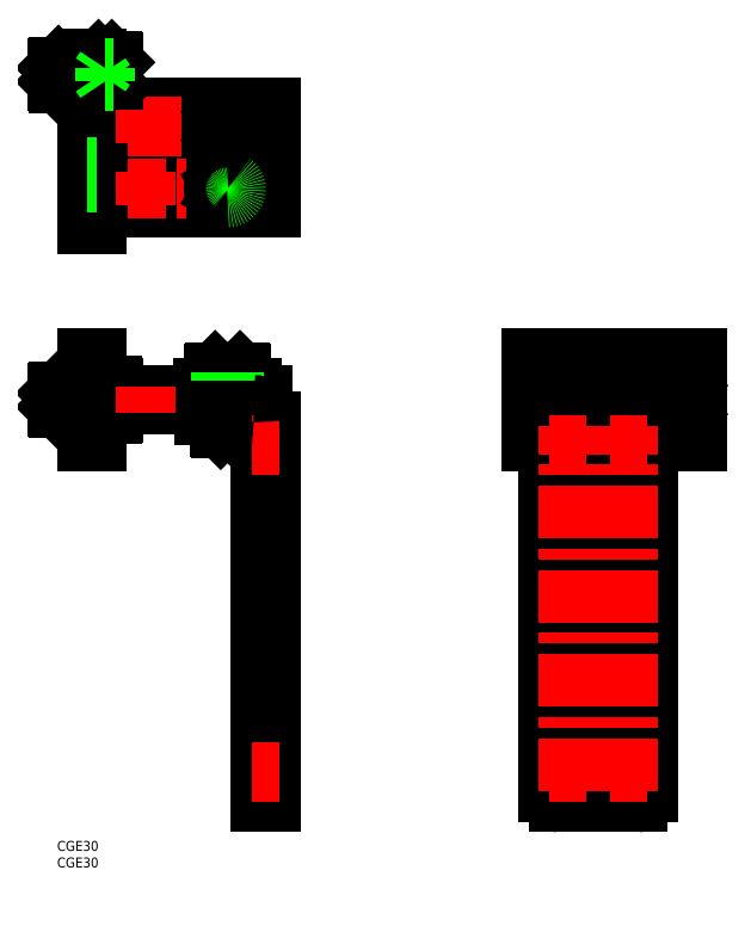
<metadata>
{"format":"dxf","ext":"dxf","renderer":"ezdxf+matplotlib","layout":"modelspace","background":"white","min_lineweight":24,"dpi":150}
</metadata>
<code>
0
SECTION
2
ENTITIES
0
LINE
8
0
10
61.45
20
11.66
30
0
11
64.45
21
11.66
31
0
0
LINE
8
0
10
61.45
20
17.66
30
0
11
64.45
21
17.66
31
0
0
LINE
8
0
10
9
20
145.7
30
0
11
9
21
120.7
31
0
0
LINE
8
0
10
12
20
145.7
30
0
11
12
21
120.7
31
0
0
LINE
8
0
10
24
20
131.7
30
0
11
24
21
134.7
31
0
0
LINE
8
0
10
43.95
20
134.7
30
0
11
43.95
21
136.7
31
0
0
LINE
8
0
10
44.45
20
128.7
30
0
11
44.45
21
131.7
31
0
0
LINE
8
0
10
58.95
20
134.7
30
0
11
58.95
21
136.7
31
0
0
LINE
8
0
10
61.45
20
11.66
30
0
11
61.45
21
126.7
31
0
0
LINE
8
0
10
62
20
134.7
30
0
11
62
21
131.7
31
0
0
LINE
8
0
10
64.45
20
11.66
30
0
11
64.45
21
126.7
31
0
0
LINE
8
0
10
12
20
120.7
30
0
11
9
21
120.7
31
0
0
LINE
8
0
10
64.45
20
122.7
30
0
11
61.45
21
122.7
31
0
0
LINE
8
0
10
59.45
20
128.7
30
0
11
44.45
21
128.7
31
0
0
LINE
8
0
10
9
20
131.7
30
0
11
12
21
131.7
31
0
0
LINE
8
0
10
12
20
131.7
30
0
11
62
21
131.7
31
0
0
LINE
8
0
10
12
20
134.7
30
0
11
62
21
134.7
31
0
0
LINE
8
0
10
9
20
134.7
30
0
11
12
21
134.7
31
0
0
LINE
8
0
10
43.95
20
136.7
30
0
11
58.95
21
136.7
31
0
0
LINE
8
0
10
12
20
145.7
30
0
11
9
21
145.7
31
0
0
LINE
8
0
10
151.3
20
11.66
30
0
11
175.3
21
11.66
31
0
0
LINE
8
0
10
143.3
20
145.7
30
0
11
143.3
21
120.7
31
0
0
LINE
8
0
10
148.3
20
14.66
30
0
11
148.3
21
136.7
31
0
0
LINE
8
0
10
151.1
20
20.71
30
0
11
151.1
21
119.6
31
0
0
LINE
8
0
10
157.2
20
119.6
30
0
11
157.2
21
20.71
31
0
0
LINE
8
0
10
169.3
20
20.71
30
0
11
169.3
21
119.6
31
0
0
LINE
8
0
10
175.4
20
119.6
30
0
11
175.4
21
20.71
31
0
0
LINE
8
0
10
178.3
20
14.66
30
0
11
178.3
21
136.7
31
0
0
LINE
8
0
10
193.3
20
120.7
30
0
11
193.3
21
145.7
31
0
0
LINE
8
0
10
143.3
20
120.7
30
0
11
148.3
21
120.7
31
0
0
LINE
8
0
10
151.3
20
120.7
30
0
11
157
21
120.7
31
0
0
LINE
8
0
10
169.5
20
120.7
30
0
11
175.2
21
120.7
31
0
0
LINE
8
0
10
178.3
20
120.7
30
0
11
193.3
21
120.7
31
0
0
LINE
8
0
10
148.3
20
134.7
30
0
11
178.3
21
134.7
31
0
0
LINE
8
0
10
148.3
20
136.7
30
0
11
178.3
21
136.7
31
0
0
LINE
8
0
10
193.3
20
145.7
30
0
11
143.3
21
145.7
31
0
0
LINE
8
0
10
9
20
236.3
30
0
11
9
21
186.3
31
0
0
LINE
8
0
10
12
20
236.3
30
0
11
12
21
186.3
31
0
0
LINE
8
0
10
12
20
186.3
30
0
11
9
21
186.3
31
0
0
LINE
8
0
10
12
20
191.3
30
0
11
64.45
21
191.3
31
0
0
LINE
8
0
10
51.45
20
194.3
30
0
11
43.95
21
194.3
31
0
0
LINE
8
0
10
43.95
20
194.3
30
0
11
26.55
21
194.3
31
0
0
LINE
8
0
10
12
20
198.8
30
0
11
9
21
198.8
31
0
0
LINE
8
0
10
26.55
20
199.4
30
0
11
43.95
21
199.4
31
0
0
LINE
8
0
10
43.95
20
199.4
30
0
11
51.45
21
199.4
31
0
0
LINE
8
0
10
51.45
20
213.3
30
0
11
43.95
21
213.3
31
0
0
LINE
8
0
10
43.95
20
213.3
30
0
11
26.55
21
213.3
31
0
0
LINE
8
0
10
12
20
213.8
30
0
11
9
21
213.8
31
0
0
LINE
8
0
10
43.95
20
218.3
30
0
11
43.95
21
194.3
31
0
0
LINE
8
0
10
26.55
20
218.4
30
0
11
43.95
21
218.4
31
0
0
LINE
8
0
10
43.95
20
218.4
30
0
11
51.45
21
218.4
31
0
0
LINE
8
0
10
12
20
221.3
30
0
11
64.45
21
221.3
31
0
0
LINE
8
0
10
58.95
20
194.3
30
0
11
58.95
21
218.3
31
0
0
LINE
8
0
10
12
20
236.3
30
0
11
9
21
236.3
31
0
0
LINE
8
0
10
62
20
194.3
30
0
11
62
21
218.3
31
0
0
LINE
8
0
10
64.45
20
221.3
30
0
11
64.45
21
191.3
31
0
0
ARC
8
0
10
154.2
20
119.6
30
0
40
3.05
50
0
51
180
0
ARC
8
0
10
172.4
20
119.6
30
0
40
3.05
50
0
51
180
0
ARC
8
0
10
175.3
20
14.66
30
0
40
3
50
270
51
0
0
ARC
8
0
10
151.3
20
14.66
30
0
40
3
50
180
51
270
0
ARC
8
0
10
172.4
20
20.71
30
0
40
3.05
50
180
51
0
0
ARC
8
0
10
154.2
20
20.71
30
0
40
3.05
50
180
51
0
0
ARC
8
0
10
26.55
20
215.8
30
0
40
2.55
50
90
51
270
0
ARC
8
0
10
59
20
218.3
30
0
40
3
50
0
51
90
0
ARC
8
0
10
26.55
20
196.8
30
0
40
2.55
50
90
51
270
0
ARC
8
0
10
59
20
194.3
30
0
40
3
50
270
51
0
0
ARC
8
0
10
51.45
20
215.8
30
0
40
2.55
50
270
51
90
0
ARC
8
0
10
55.95
20
194.3
30
0
40
3
50
270
51
0
0
ARC
8
0
10
55.95
20
218.3
30
0
40
3
50
0
51
90
0
ARC
8
0
10
46.95
20
218.3
30
0
40
3
50
90
51
180
0
ARC
8
0
10
46.95
20
194.3
30
0
40
3
50
180
51
270
0
LINE
8
CENTER
10
21.5
20
215.8
30
0
11
58.2
21
215.8
31
0
0
LINE
8
CENTER
10
58.2
20
196.8
30
0
11
21.5
21
196.8
31
0
0
LINE
8
CENTER
10
194.5
20
133.2
30
0
11
182
21
133.2
31
0
0
LINE
8
CENTER
10
188.3
20
126.9
30
0
11
188.3
21
139.4
31
0
0
CIRCLE
8
0
10
188.3
20
133.2
30
0
40
2.309
0
CIRCLE
8
0
10
188.3
20
133.2
30
0
40
3.75
0
CIRCLE
8
0
10
188.3
20
133.2
30
0
40
4.25
0
LINE
8
0
10
190.3
20
134.3
30
0
11
188.3
21
135.5
31
0
0
LINE
8
0
10
188.3
20
135.5
30
0
11
186.3
21
134.3
31
0
0
LINE
8
0
10
186.3
20
134.3
30
0
11
186.3
21
132
31
0
0
LINE
8
0
10
186.3
20
132
30
0
11
188.3
21
130.8
31
0
0
LINE
8
0
10
188.3
20
130.8
30
0
11
190.3
21
132
31
0
0
LINE
8
0
10
190.3
20
132
30
0
11
190.3
21
134.3
31
0
0
LINE
8
CENTER
10
51.45
20
190.6
30
0
11
51.45
21
203.1
31
0
0
CIRCLE
8
0
10
51.45
20
196.8
30
0
40
2.309
0
CIRCLE
8
0
10
51.45
20
196.8
30
0
40
3.75
0
CIRCLE
8
0
10
51.45
20
196.8
30
0
40
4.25
0
LINE
8
0
10
53.45
20
198
30
0
11
51.45
21
199.1
31
0
0
LINE
8
0
10
51.45
20
199.1
30
0
11
49.45
21
198
31
0
0
LINE
8
0
10
49.45
20
198
30
0
11
49.45
21
195.7
31
0
0
LINE
8
0
10
49.45
20
195.7
30
0
11
51.45
21
194.5
31
0
0
LINE
8
0
10
51.45
20
194.5
30
0
11
53.45
21
195.7
31
0
0
LINE
8
0
10
53.45
20
195.7
30
0
11
53.45
21
198
31
0
0
LINE
8
CENTER
10
51.45
20
209.6
30
0
11
51.45
21
222.1
31
0
0
CIRCLE
8
0
10
51.45
20
215.8
30
0
40
2.309
0
CIRCLE
8
0
10
51.45
20
215.8
30
0
40
3.75
0
CIRCLE
8
0
10
51.45
20
215.8
30
0
40
4.25
0
LINE
8
0
10
53.45
20
217
30
0
11
51.45
21
218.1
31
0
0
LINE
8
0
10
51.45
20
218.1
30
0
11
49.45
21
217
31
0
0
LINE
8
0
10
49.45
20
217
30
0
11
49.45
21
214.7
31
0
0
LINE
8
0
10
49.45
20
214.7
30
0
11
51.45
21
213.5
31
0
0
LINE
8
0
10
51.45
20
213.5
30
0
11
53.45
21
214.7
31
0
0
LINE
8
0
10
53.45
20
214.7
30
0
11
53.45
21
217
31
0
0
LINE
8
0
10
51.45
20
137.8
30
0
11
49.45
21
139.2
31
0
0
LINE
8
0
10
53.52
20
124.7
30
0
11
53.52
21
128.7
31
0
0
LINE
8
0
10
49.38
20
124.7
30
0
11
49.38
21
128.7
31
0
0
LINE
8
0
10
51.45
20
137.8
30
0
11
53.45
21
139.2
31
0
0
LINE
8
0
10
49.45
20
139.2
30
0
11
53.45
21
139.2
31
0
0
LINE
8
CENTER
10
51.45
20
122.7
30
0
11
51.45
21
143.7
31
0
0
LINE
8
0
10
48.95
20
125.1
30
0
11
53.95
21
125.1
31
0
0
LINE
8
0
10
55.7
20
141.2
30
0
11
47.2
21
141.2
31
0
0
LINE
8
0
10
55.7
20
137.2
30
0
11
55.2
21
136.7
31
0
0
LINE
8
0
10
47.2
20
137.2
30
0
11
47.7
21
136.7
31
0
0
LINE
8
0
10
55.7
20
141.2
30
0
11
55.2
21
141.7
31
0
0
LINE
8
0
10
47.2
20
141.2
30
0
11
47.7
21
141.7
31
0
0
LINE
8
0
10
55.7
20
137.2
30
0
11
47.2
21
137.2
31
0
0
LINE
8
0
10
49.38
20
124.7
30
0
11
53.52
21
124.7
31
0
0
LINE
8
0
10
48.95
20
125.1
30
0
11
48.95
21
128.7
31
0
0
LINE
8
0
10
53.95
20
125.1
30
0
11
53.95
21
128.7
31
0
0
LINE
8
0
10
55.2
20
141.7
30
0
11
47.7
21
141.7
31
0
0
LINE
8
0
10
47.2
20
141.2
30
0
11
47.2
21
137.2
31
0
0
LINE
8
0
10
55.7
20
141.2
30
0
11
55.7
21
137.2
31
0
0
LINE
8
0
10
53.52
20
124.7
30
0
11
53.95
21
125.1
31
0
0
LINE
8
0
10
48.95
20
125.1
30
0
11
49.38
21
124.7
31
0
0
INSERT
8
0
2
*U44
10
0
20
0
30
0
0
INSERT
8
0
2
*U45
10
0
20
0
30
0
0
LINE
8
0
10
171.6
20
141.7
30
0
11
171.6
21
139.2
31
0
0
LINE
8
0
10
170.5
20
141.7
30
0
11
170.5
21
139.2
31
0
0
LINE
8
0
10
172.8
20
137.8
30
0
11
170.5
21
139.2
31
0
0
LINE
8
0
10
172.8
20
137.8
30
0
11
175.1
21
139.2
31
0
0
LINE
8
0
10
170.5
20
139.2
30
0
11
175.1
21
139.2
31
0
0
LINE
8
0
10
173.9
20
141.7
30
0
11
173.9
21
139.2
31
0
0
LINE
8
0
10
175.1
20
141.7
30
0
11
175.1
21
139.2
31
0
0
LINE
8
CENTER
10
172.8
20
134.2
30
0
11
172.8
21
143.7
31
0
0
LINE
8
0
10
177
20
141.2
30
0
11
168.5
21
141.2
31
0
0
LINE
8
0
10
177
20
137.2
30
0
11
176.5
21
136.7
31
0
0
LINE
8
0
10
168.5
20
137.2
30
0
11
169
21
136.7
31
0
0
LINE
8
0
10
177
20
141.2
30
0
11
176.5
21
141.7
31
0
0
LINE
8
0
10
168.5
20
141.2
30
0
11
169
21
141.7
31
0
0
LINE
8
0
10
177
20
137.2
30
0
11
168.5
21
137.2
31
0
0
LINE
8
0
10
176.5
20
141.7
30
0
11
169
21
141.7
31
0
0
LINE
8
0
10
168.5
20
141.2
30
0
11
168.5
21
137.2
31
0
0
LINE
8
0
10
177
20
141.2
30
0
11
177
21
137.2
31
0
0
LINE
8
0
10
152.6
20
141.7
30
0
11
152.6
21
139.2
31
0
0
LINE
8
0
10
151.5
20
141.7
30
0
11
151.5
21
139.2
31
0
0
LINE
8
0
10
153.8
20
137.8
30
0
11
151.5
21
139.2
31
0
0
LINE
8
0
10
153.8
20
137.8
30
0
11
156.1
21
139.2
31
0
0
LINE
8
0
10
151.5
20
139.2
30
0
11
156.1
21
139.2
31
0
0
LINE
8
0
10
154.9
20
141.7
30
0
11
154.9
21
139.2
31
0
0
LINE
8
0
10
156.1
20
141.7
30
0
11
156.1
21
139.2
31
0
0
LINE
8
CENTER
10
153.8
20
134.2
30
0
11
153.8
21
143.7
31
0
0
LINE
8
0
10
158
20
141.2
30
0
11
149.5
21
141.2
31
0
0
LINE
8
0
10
158
20
137.2
30
0
11
157.5
21
136.7
31
0
0
LINE
8
0
10
149.5
20
137.2
30
0
11
150
21
136.7
31
0
0
LINE
8
0
10
158
20
141.2
30
0
11
157.5
21
141.7
31
0
0
LINE
8
0
10
149.5
20
141.2
30
0
11
150
21
141.7
31
0
0
LINE
8
0
10
158
20
137.2
30
0
11
149.5
21
137.2
31
0
0
LINE
8
0
10
157.5
20
141.7
30
0
11
150
21
141.7
31
0
0
LINE
8
0
10
149.5
20
141.2
30
0
11
149.5
21
137.2
31
0
0
LINE
8
0
10
158
20
141.2
30
0
11
158
21
137.2
31
0
0
LINE
8
0
10
1.42e-14
20
131.1
30
0
11
9
21
131.1
31
0
0
LINE
8
0
10
-1.42e-14
20
135.2
30
0
11
9
21
135.2
31
0
0
LINE
8
CENTER
10
-2
20
133.2
30
0
11
19
21
133.2
31
0
0
LINE
8
0
10
0.433
20
135.7
30
0
11
0.433
21
130.7
31
0
0
LINE
8
0
10
16.5
20
134.7
30
0
11
16.5
21
137.4
31
0
0
LINE
8
0
10
12.5
20
128.9
30
0
11
12
21
129.4
31
0
0
LINE
8
0
10
12.5
20
137.4
30
0
11
12
21
136.9
31
0
0
LINE
8
0
10
16.5
20
128.9
30
0
11
17
21
129.4
31
0
0
LINE
8
0
10
16.5
20
137.4
30
0
11
17
21
136.9
31
0
0
LINE
8
0
10
-1.42e-14
20
135.2
30
0
11
1.42e-14
21
131.1
31
0
0
LINE
8
0
10
0.433
20
135.7
30
0
11
9
21
135.7
31
0
0
LINE
8
0
10
0.433
20
130.7
30
0
11
9
21
130.7
31
0
0
LINE
8
0
10
17
20
129.4
30
0
11
17
21
131.7
31
0
0
LINE
8
0
10
16.5
20
137.4
30
0
11
12.5
21
137.4
31
0
0
LINE
8
0
10
16.5
20
128.9
30
0
11
12.5
21
128.9
31
0
0
LINE
8
0
10
1.42e-14
20
131.1
30
0
11
0.433
21
130.7
31
0
0
LINE
8
0
10
0.433
20
135.7
30
0
11
-1.42e-14
21
135.2
31
0
0
LINE
8
0
10
1.42e-14
20
229.3
30
0
11
9
21
229.3
31
0
0
LINE
8
0
10
-1.42e-14
20
233.4
30
0
11
9
21
233.4
31
0
0
LINE
8
CENTER
10
-2
20
231.3
30
0
11
19
21
231.3
31
0
0
LINE
8
0
10
0.433
20
233.8
30
0
11
0.433
21
228.8
31
0
0
LINE
8
0
10
16.5
20
227.1
30
0
11
16.5
21
235.6
31
0
0
LINE
8
0
10
12.5
20
227.1
30
0
11
12
21
227.6
31
0
0
LINE
8
0
10
12.5
20
235.6
30
0
11
12
21
235.1
31
0
0
LINE
8
0
10
16.5
20
227.1
30
0
11
17
21
227.6
31
0
0
LINE
8
0
10
16.5
20
235.6
30
0
11
17
21
235.1
31
0
0
LINE
8
0
10
12.5
20
227.1
30
0
11
12.5
21
235.6
31
0
0
LINE
8
0
10
-1.42e-14
20
233.4
30
0
11
1.42e-14
21
229.3
31
0
0
LINE
8
0
10
0.433
20
233.8
30
0
11
9
21
233.8
31
0
0
LINE
8
0
10
0.433
20
228.8
30
0
11
9
21
228.8
31
0
0
LINE
8
0
10
17
20
227.6
30
0
11
17
21
235.1
31
0
0
LINE
8
0
10
16.5
20
235.6
30
0
11
12.5
21
235.6
31
0
0
LINE
8
0
10
16.5
20
227.1
30
0
11
12.5
21
227.1
31
0
0
LINE
8
0
10
1.42e-14
20
229.3
30
0
11
0.433
21
228.8
31
0
0
LINE
8
0
10
0.433
20
233.8
30
0
11
-1.42e-14
21
233.4
31
0
0
LINE
8
0
10
178.3
20
131.7
30
0
11
148.3
21
131.7
31
0
0
LINE
8
0
10
17
20
134.7
30
0
11
17
21
136.9
31
0
0
LINE
8
0
10
16.5
20
128.9
30
0
11
16.5
21
131.7
31
0
0
LINE
8
0
10
12.5
20
134.7
30
0
11
12.5
21
137.4
31
0
0
LINE
8
0
10
12.5
20
128.9
30
0
11
12.5
21
131.7
31
0
0
LINE
8
CENTER
10
26.55
20
220.9
30
0
11
26.55
21
210.8
31
0
0
LINE
8
CENTER
10
26.55
20
201.9
30
0
11
26.55
21
191.8
31
0
0
LINE
8
CENTER
10
172.4
20
15.16
30
0
11
172.4
21
125.2
31
0
0
LINE
8
CENTER
10
154.2
20
15.16
30
0
11
154.2
21
125.2
31
0
0
LINE
8
CENTER
10
177.9
20
119.6
30
0
11
166.8
21
119.6
31
0
0
LINE
8
CENTER
10
159.7
20
119.6
30
0
11
148.6
21
119.6
31
0
0
LINE
8
CENTER
10
177.9
20
20.71
30
0
11
166.8
21
20.71
31
0
0
LINE
8
CENTER
10
159.7
20
20.71
30
0
11
148.6
21
20.71
31
0
0
LINE
8
CENTER
10
66.95
20
20.71
30
0
11
58.95
21
20.71
31
0
0
LINE
8
CENTER
10
66.95
20
119.6
30
0
11
58.95
21
119.6
31
0
0
LINE
8
CENTER
10
26.55
20
137.2
30
0
11
26.55
21
129.2
31
0
0
LINE
8
0
10
51.45
20
141.7
30
0
11
51.45
21
139.2
31
0
0
LINE
8
0
10
49.45
20
141.7
30
0
11
49.45
21
139.2
31
0
0
LINE
8
0
10
53.45
20
141.7
30
0
11
53.45
21
139.2
31
0
0
LINE
8
0
10
13.17
20
231.3
30
0
11
14.5
21
233.3
31
0
0
LINE
8
0
10
13.17
20
231.3
30
0
11
14.5
21
229.3
31
0
0
LINE
8
0
10
14.5
20
233.3
30
0
11
14.5
21
229.3
31
0
0
LINE
8
0
10
17
20
231.3
30
0
11
14.5
21
231.3
31
0
0
LINE
8
0
10
17
20
233.3
30
0
11
14.5
21
233.3
31
0
0
LINE
8
0
10
17
20
229.3
30
0
11
14.5
21
229.3
31
0
0
ARC
8
0
10
51.45
20
196.8
30
0
40
2.55
50
270
51
90
0
ARC
8
0
10
59.45
20
126.7
30
0
40
2
50
0
51
90
0
ARC
8
0
10
59.45
20
126.7
30
0
40
5
50
0
51
90
0
ENDSEC
0
EOF

</code>
